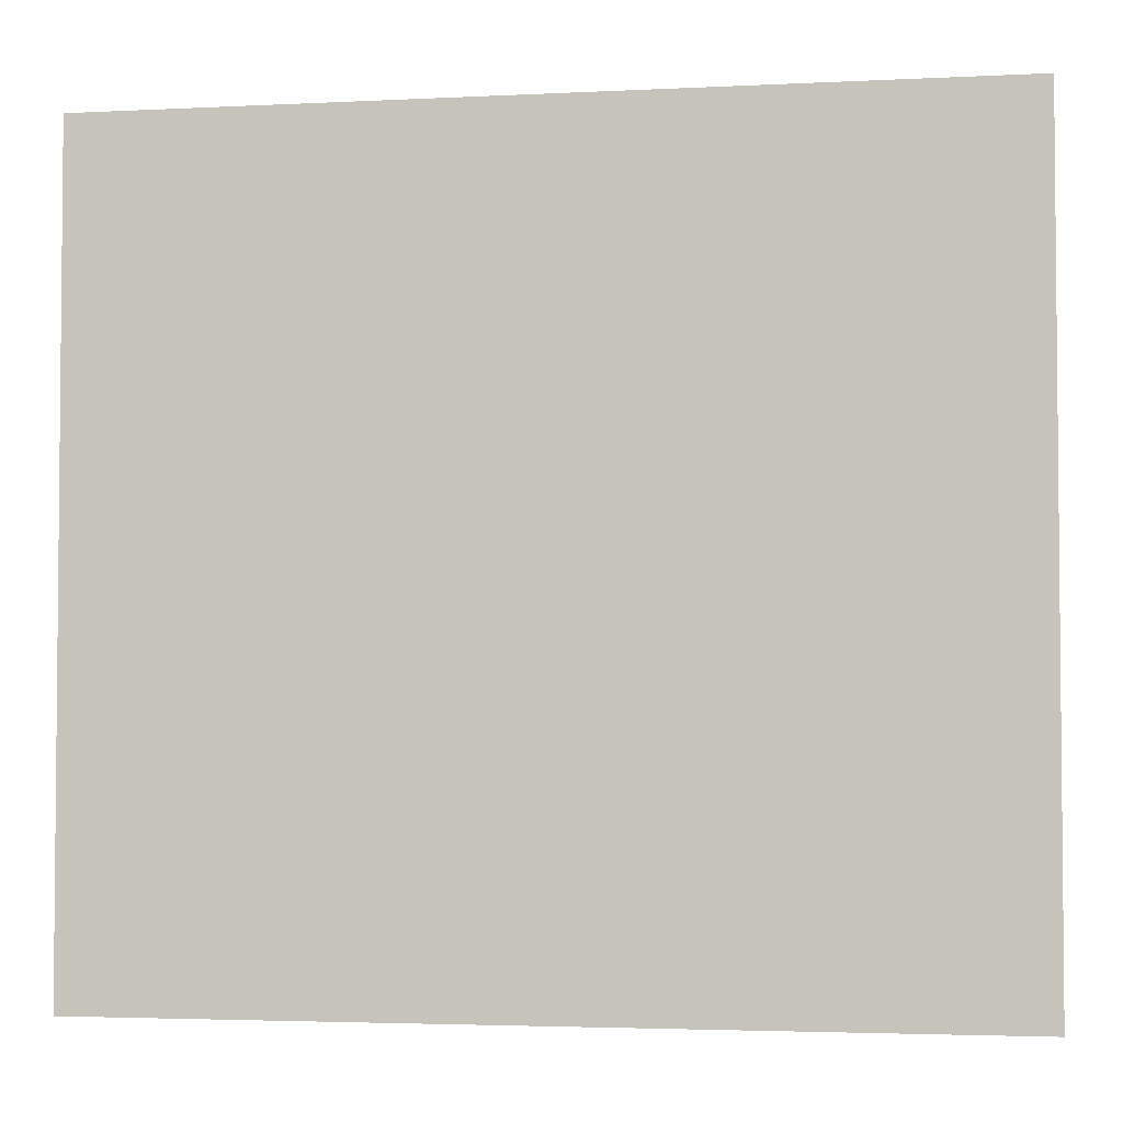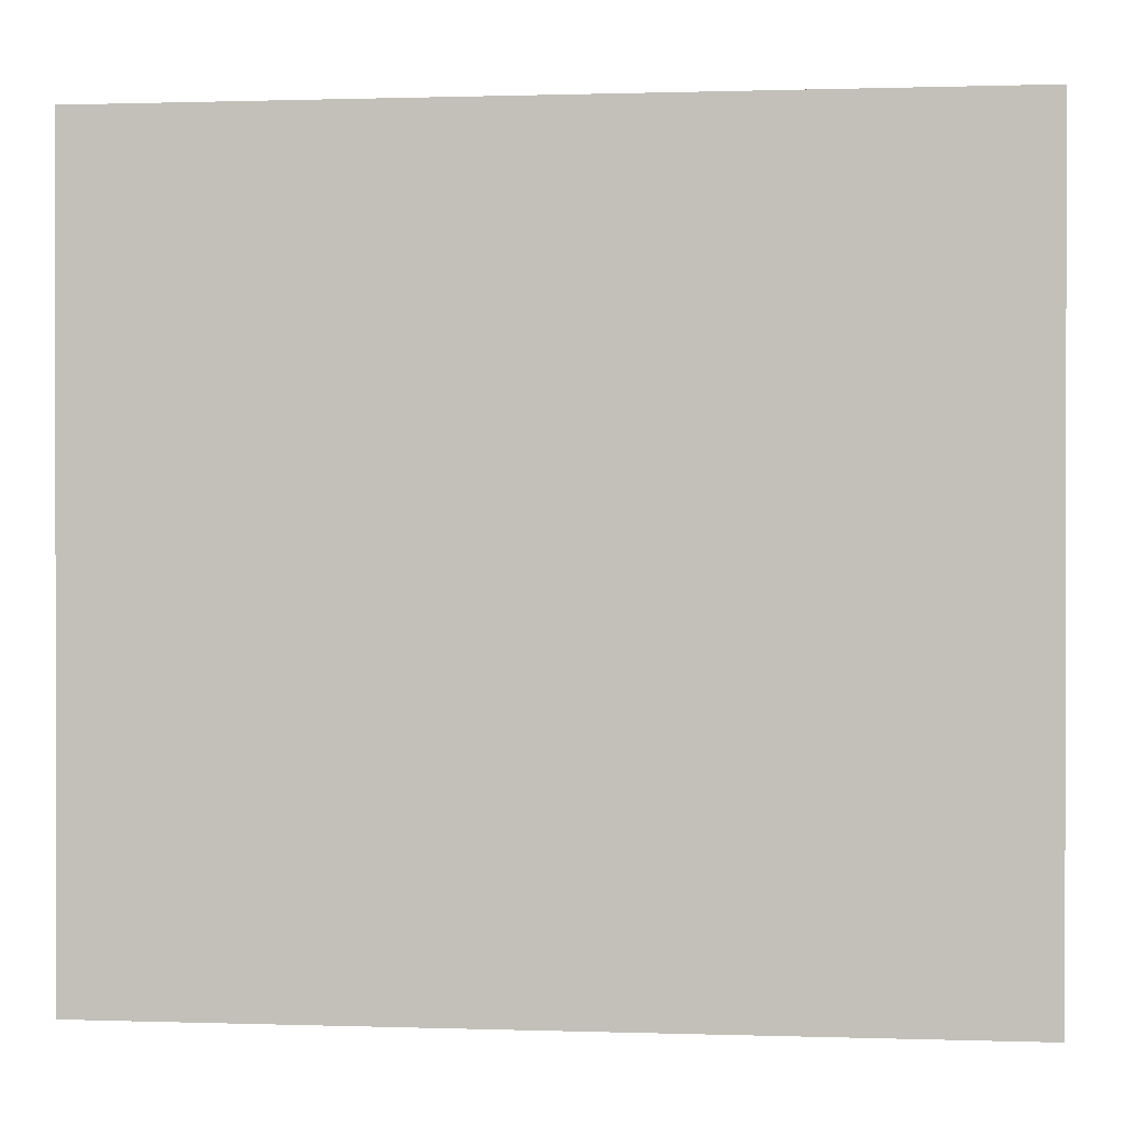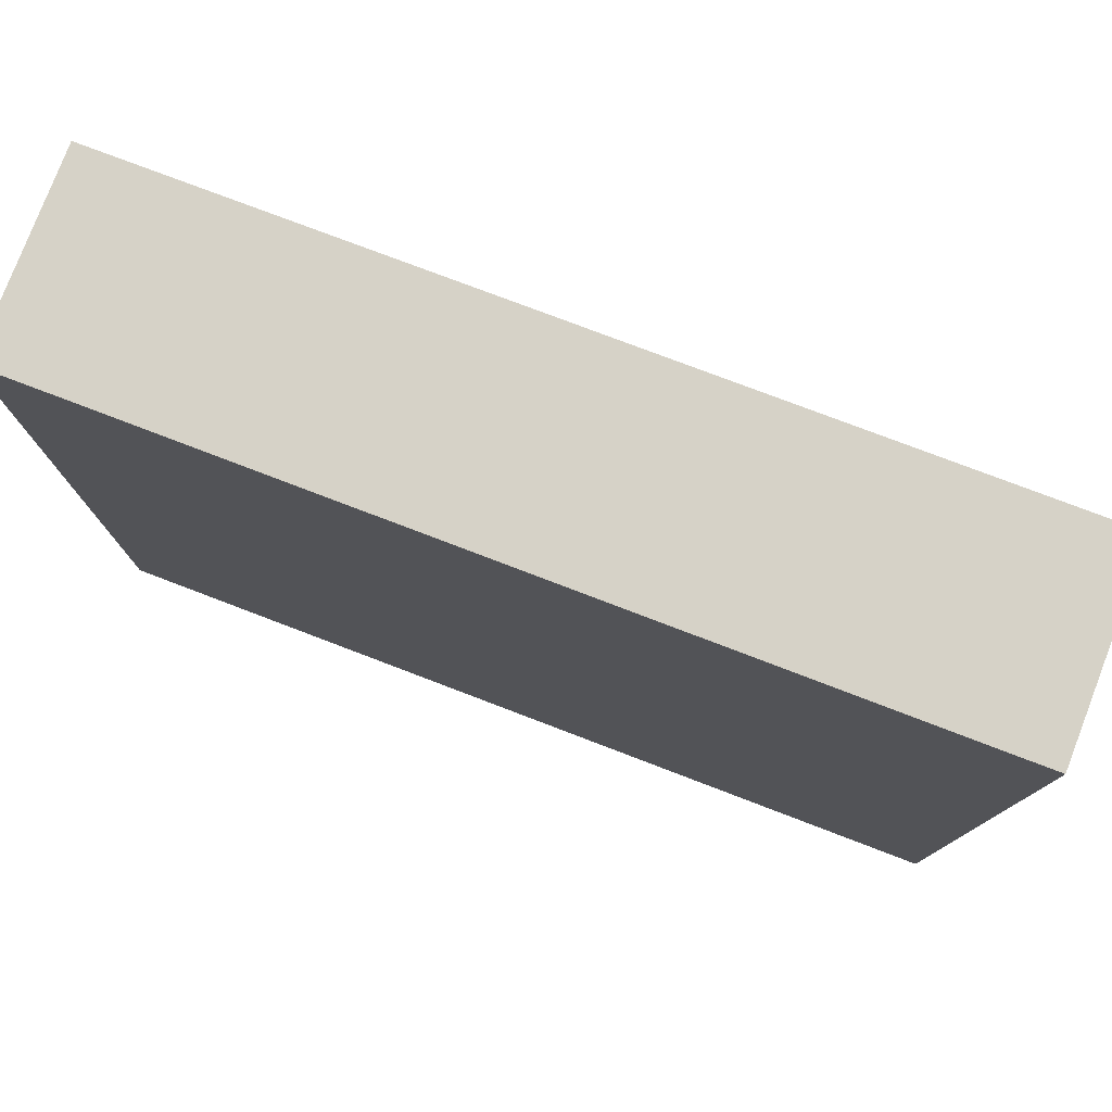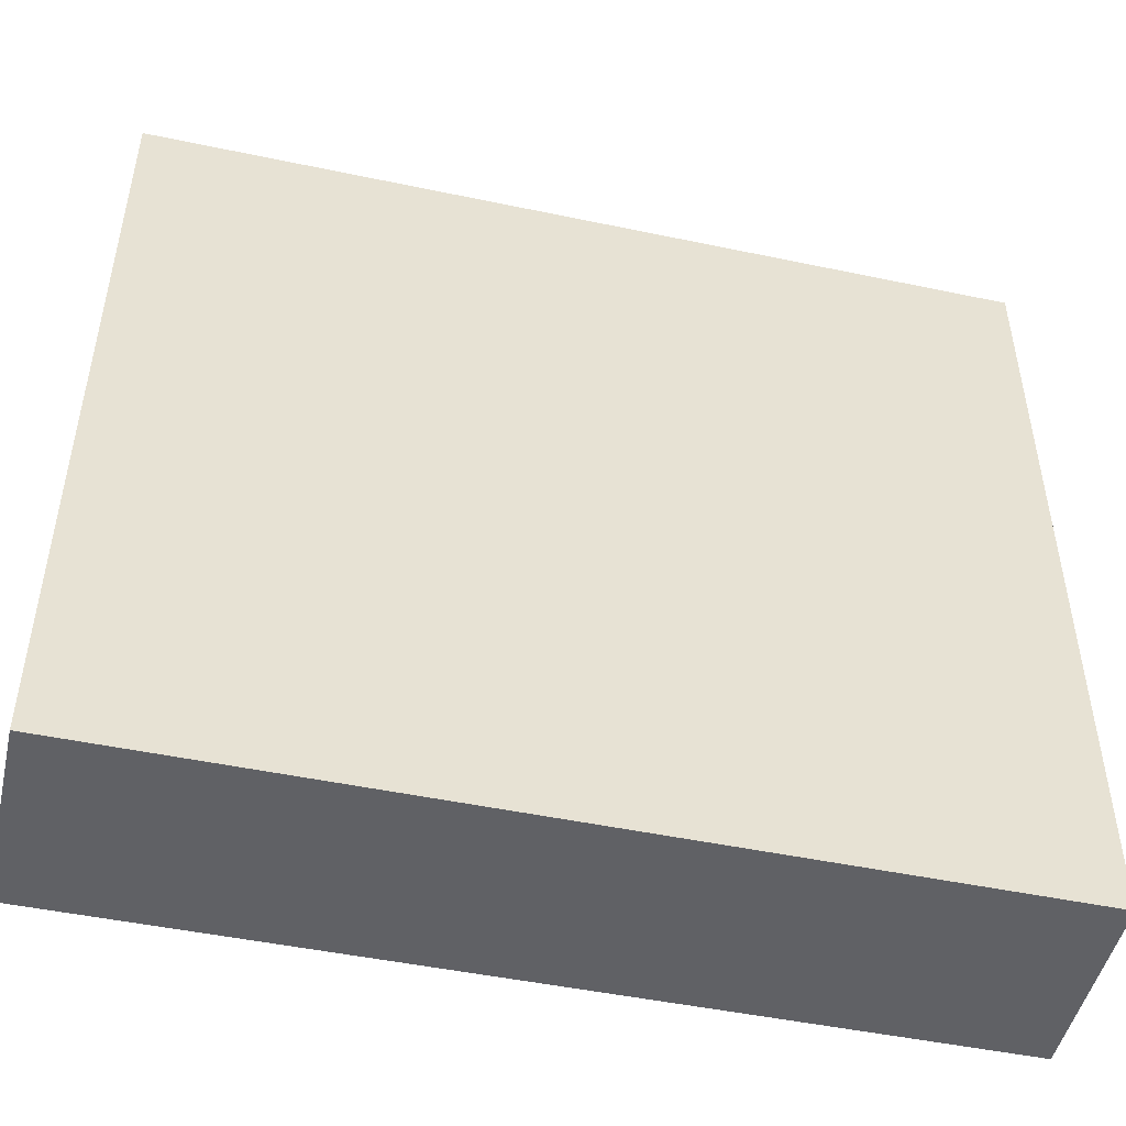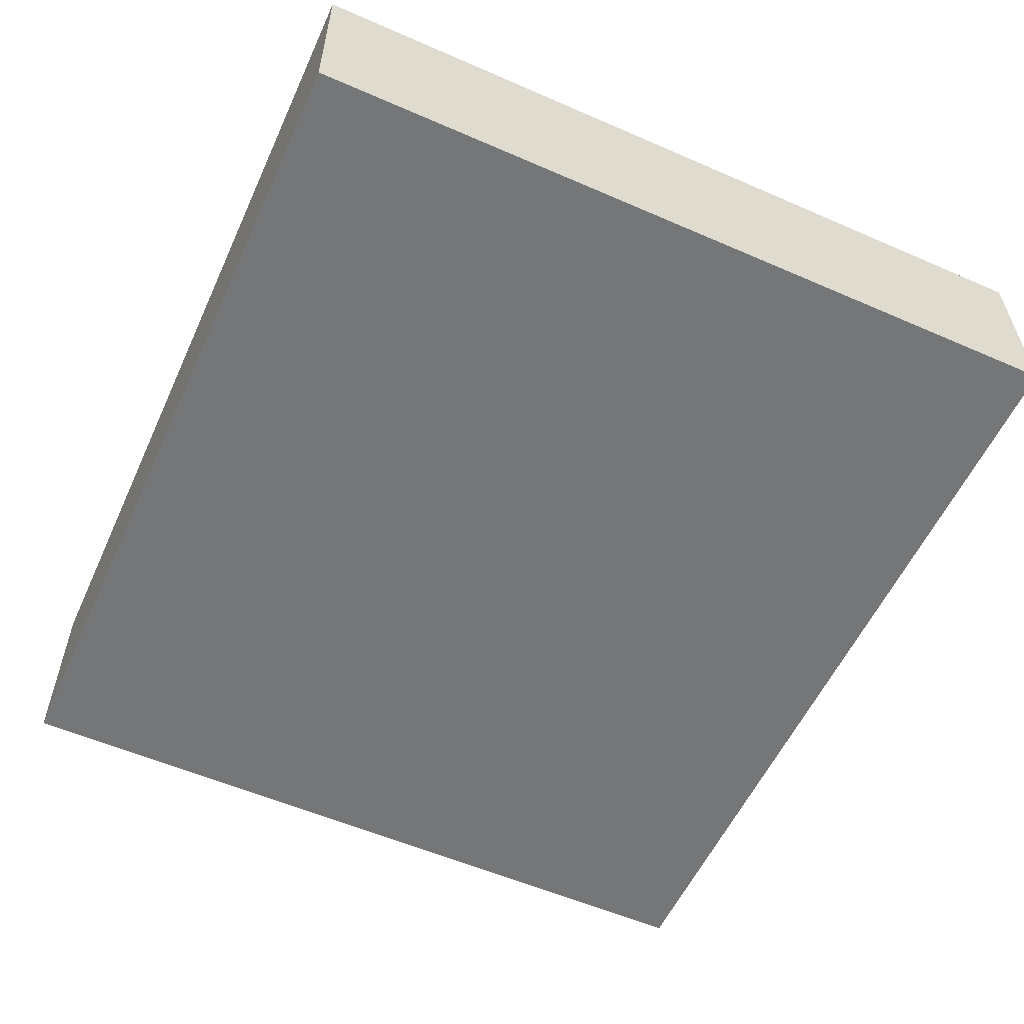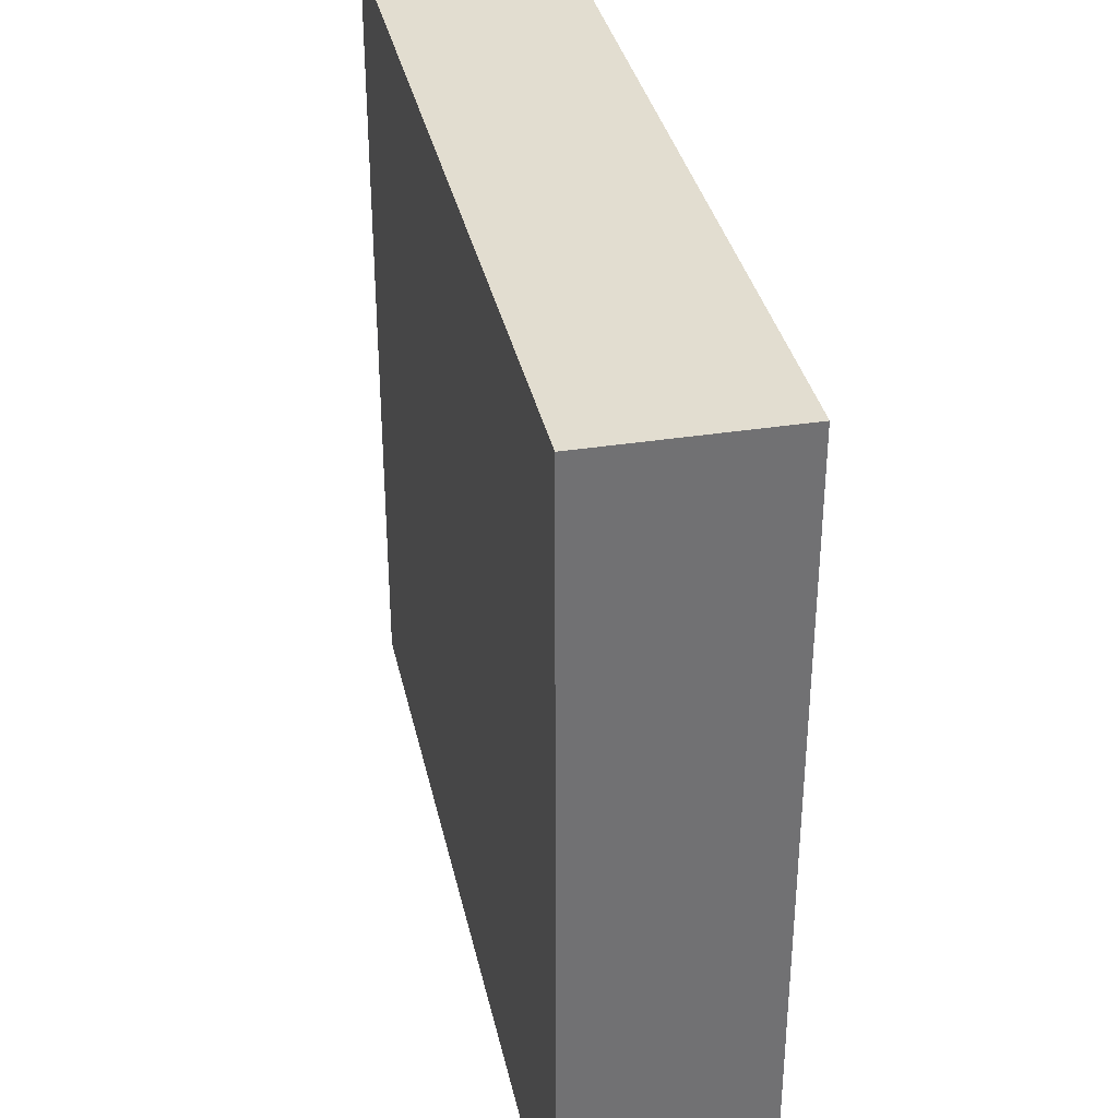
<metadata>
{"format":"obj","ext":"obj","renderer":"f3d","projection":"perspective","resolution":1024,"background":"white","views":[{"elev":-3.3,"azim":-170.7,"up":"+Y"},{"elev":0.6,"azim":-173.5,"up":"+Y"},{"elev":78.5,"azim":-159.5,"up":"+Y"},{"elev":-48.3,"azim":-13.5,"up":"+Y"},{"elev":-56.3,"azim":65.5,"up":"+Z"},{"elev":35.1,"azim":77.6,"up":"+Y"}]}
</metadata>
<code>
v  0.01 4.176 -1.007
v  4.54 4.176 0.018
v  4.55 4.176 -0.977
v  0 4.176 2.557e-16
v  4.55 5.982e-17 -0.977
v  0.01 6.166e-17 -1.007
v  0 0 0
v  4.54 -1.102e-18 0.018
g defaultobject
f 1 2 3
f 2 1 4
f 5 1 3
f 1 5 6
f 6 4 1
f 4 6 7
f 7 2 4
f 2 7 8
f 8 3 2
f 3 8 5
f 8 6 5
f 6 8 7

</code>
